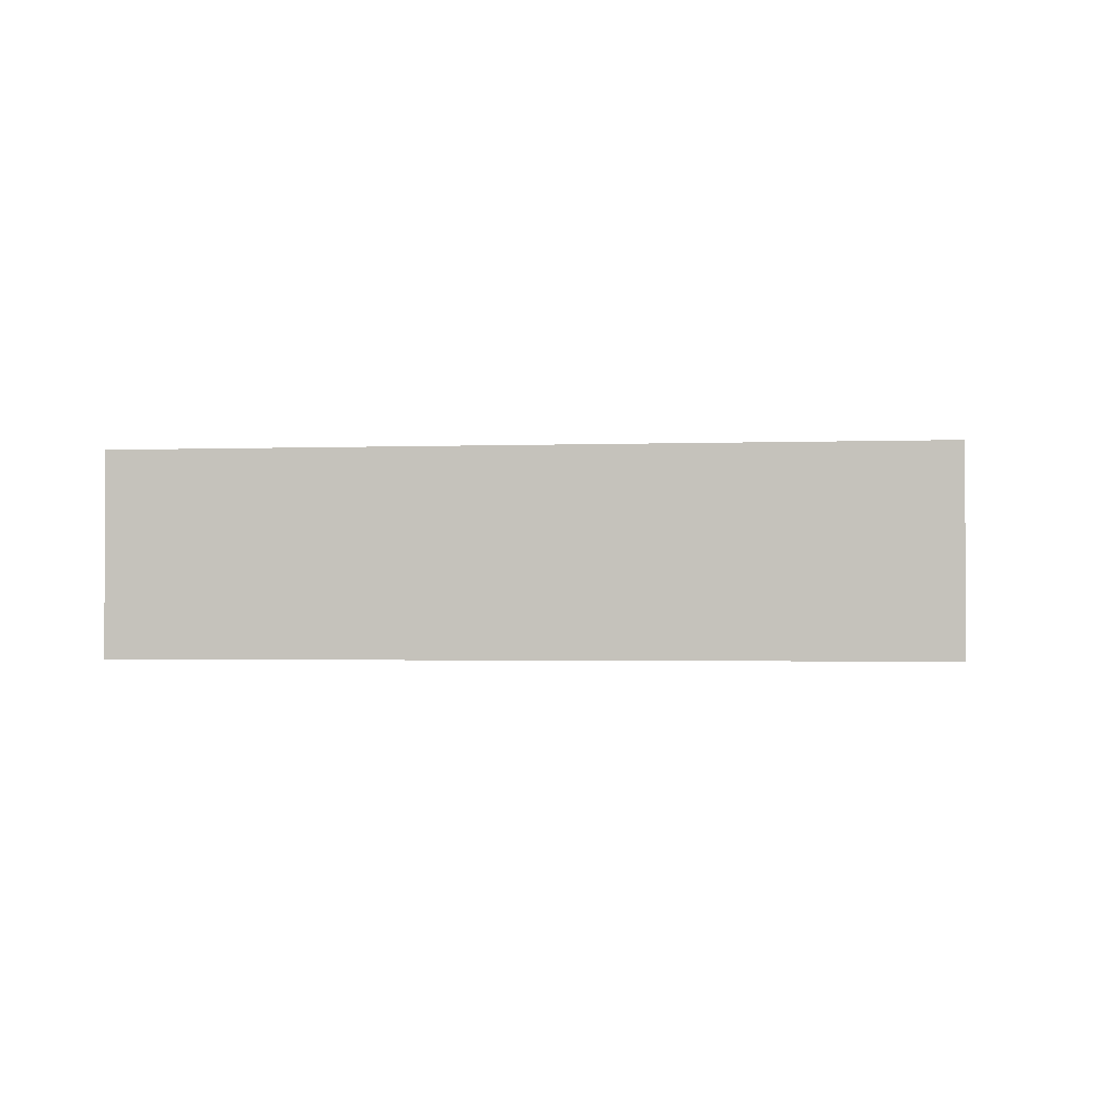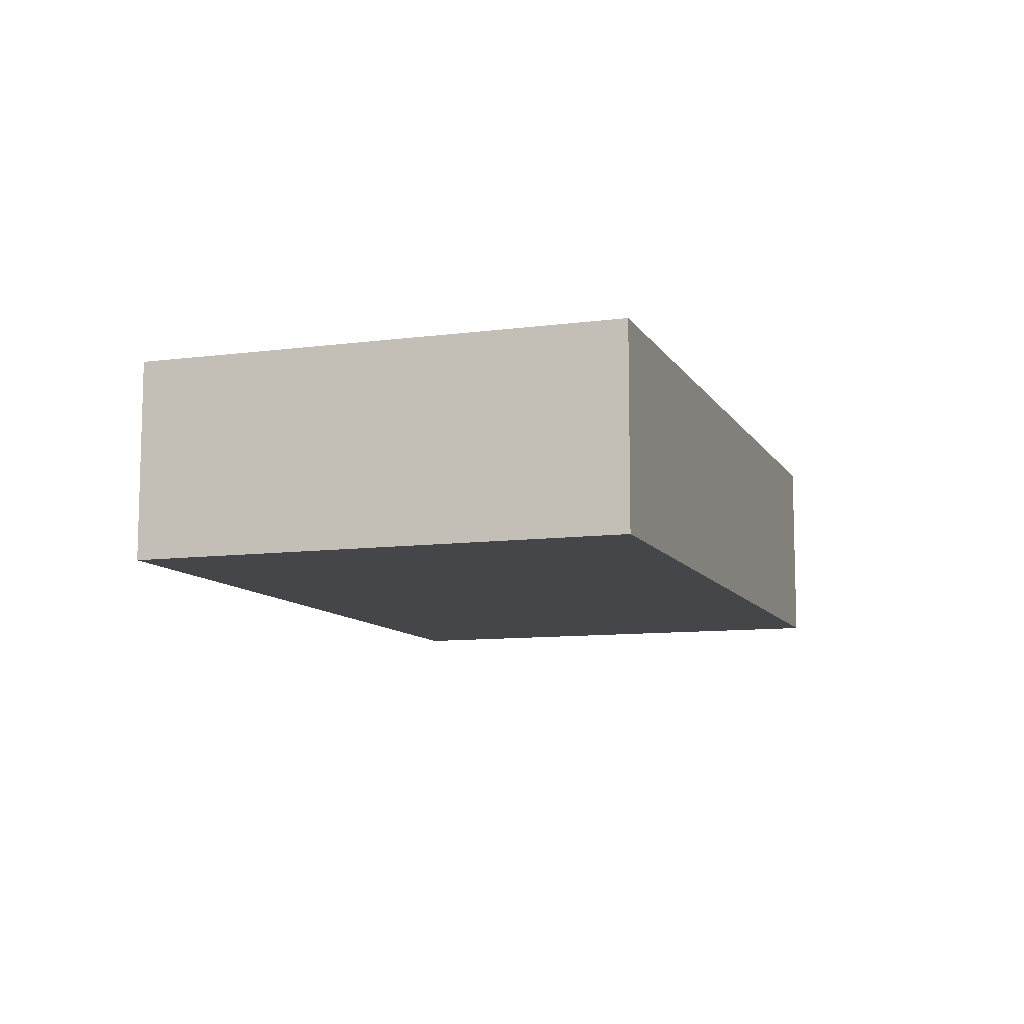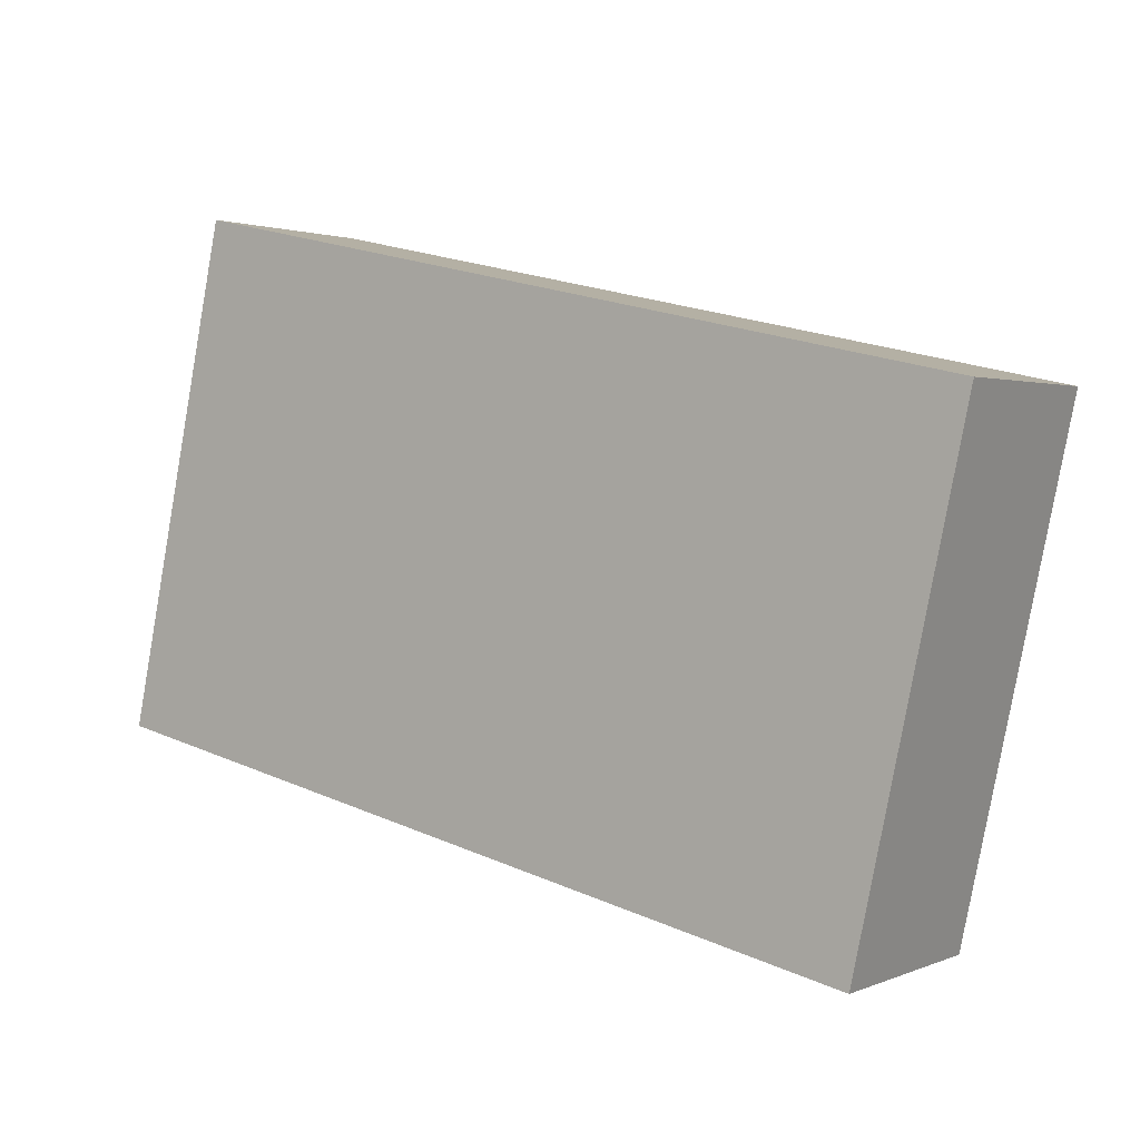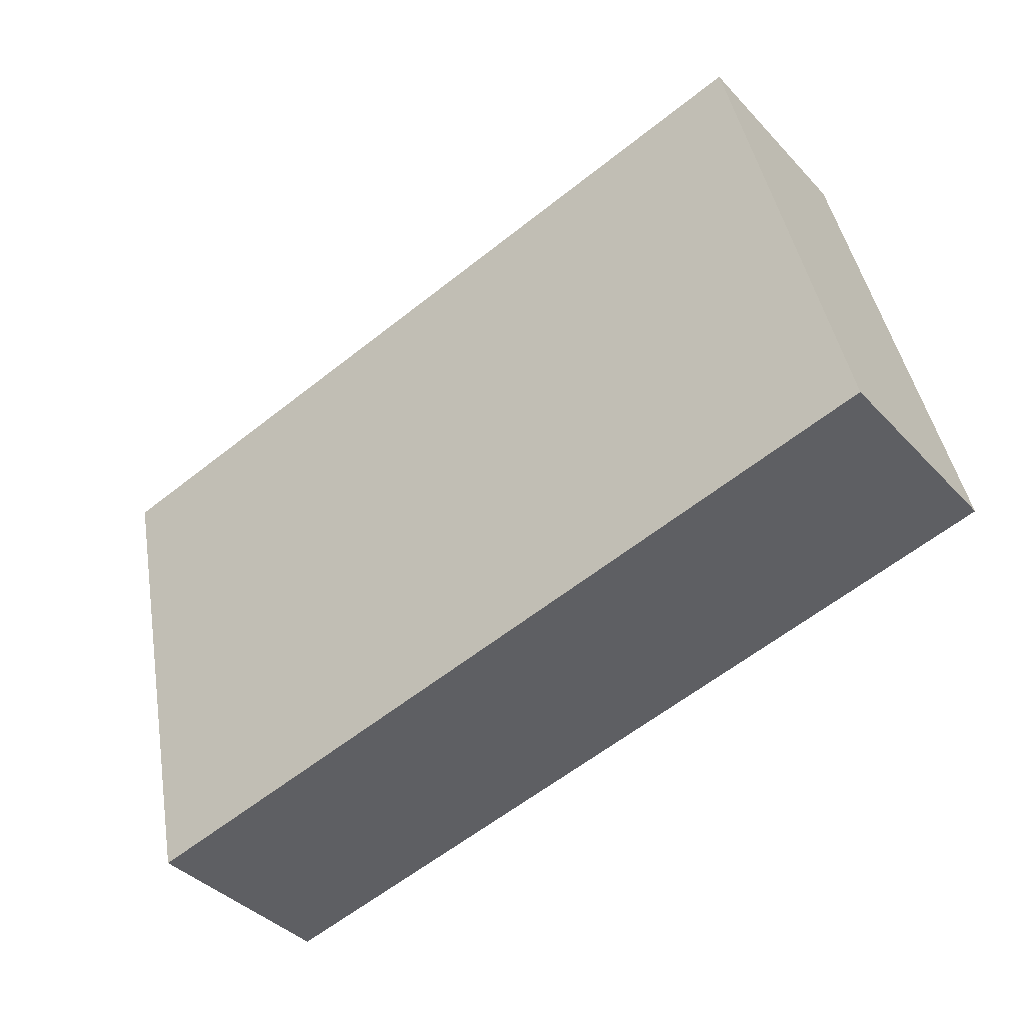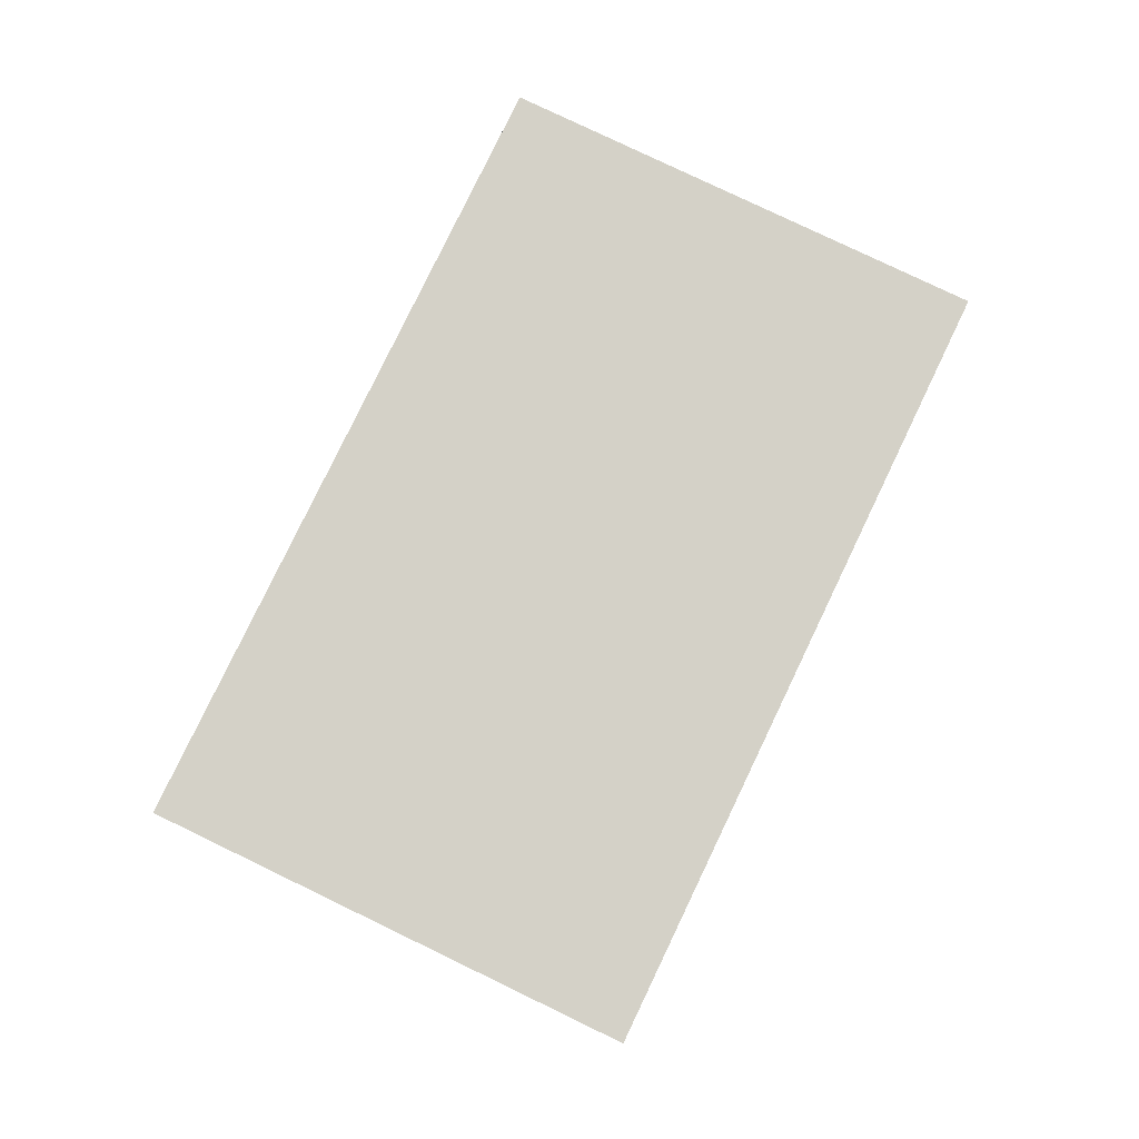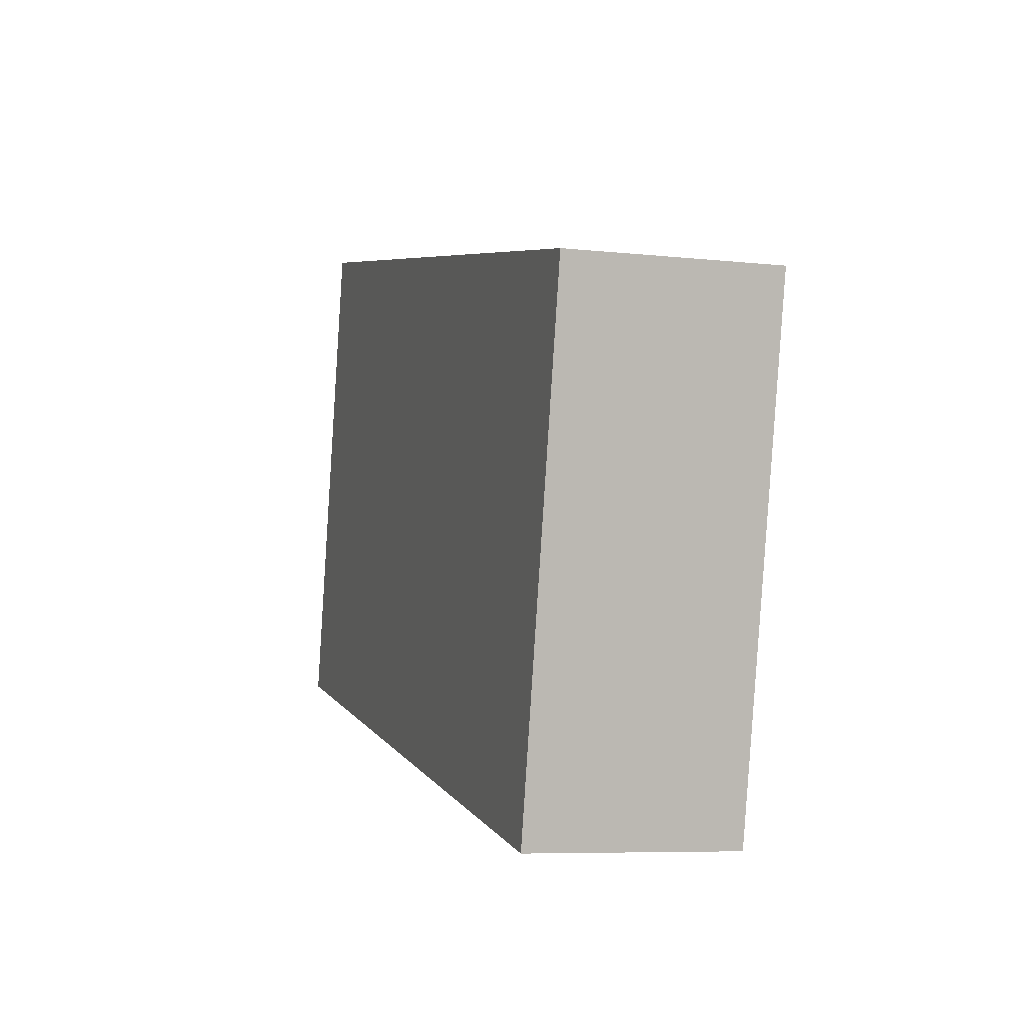
<metadata>
{"format":"obj","ext":"obj","renderer":"f3d","projection":"perspective","resolution":1024,"background":"white","views":[{"elev":-1.6,"azim":-159.8,"up":"+Y"},{"elev":-9.8,"azim":121.1,"up":"+Y"},{"elev":1.8,"azim":34.9,"up":"+Z"},{"elev":-39.3,"azim":-142.2,"up":"+Z"},{"elev":79.8,"azim":-52.1,"up":"+Y"},{"elev":-7.1,"azim":72.5,"up":"+Z"}]}
</metadata>
<code>
v  0 13.18 8.071e-16
v  52.14 13.18 -10.75
v  52.02 13.18 -11.28
v  59.02 13.18 20.96
v  57.86 13.18 21.21
v  45.42 13.18 23.91
v  40.78 13.18 24.91
v  0.077 13.18 0.353
v  6.993 13.18 32.24
v  0.515 13.18 2.373
v  6.993 -1.974e-15 32.24
v  40.78 -1.526e-15 24.91
v  45.42 -1.464e-15 23.91
v  57.86 -1.299e-15 21.21
v  59.02 -1.283e-15 20.96
v  52.14 6.582e-16 -10.75
v  52.02 6.909e-16 -11.28
v  0 0 0
v  0.077 -2.162e-17 0.353
v  0.515 -1.453e-16 2.373
g defaultobject
f 1 2 3
f 2 1 4
f 4 1 5
f 5 1 6
f 6 1 7
f 7 1 8
f 7 8 9
f 9 8 10
f 11 7 9
f 7 11 12
f 7 12 6
f 6 12 13
f 6 13 5
f 5 13 14
f 5 14 4
f 4 14 15
f 15 2 4
f 2 15 16
f 2 16 3
f 3 16 17
f 17 1 3
f 1 17 18
f 18 8 1
f 8 18 10
f 10 18 9
f 9 18 11
f 11 18 19
f 11 19 20
f 16 18 17
f 18 16 15
f 18 15 19
f 19 15 20
f 20 15 14
f 20 14 11
f 11 14 13
f 11 13 12

</code>
